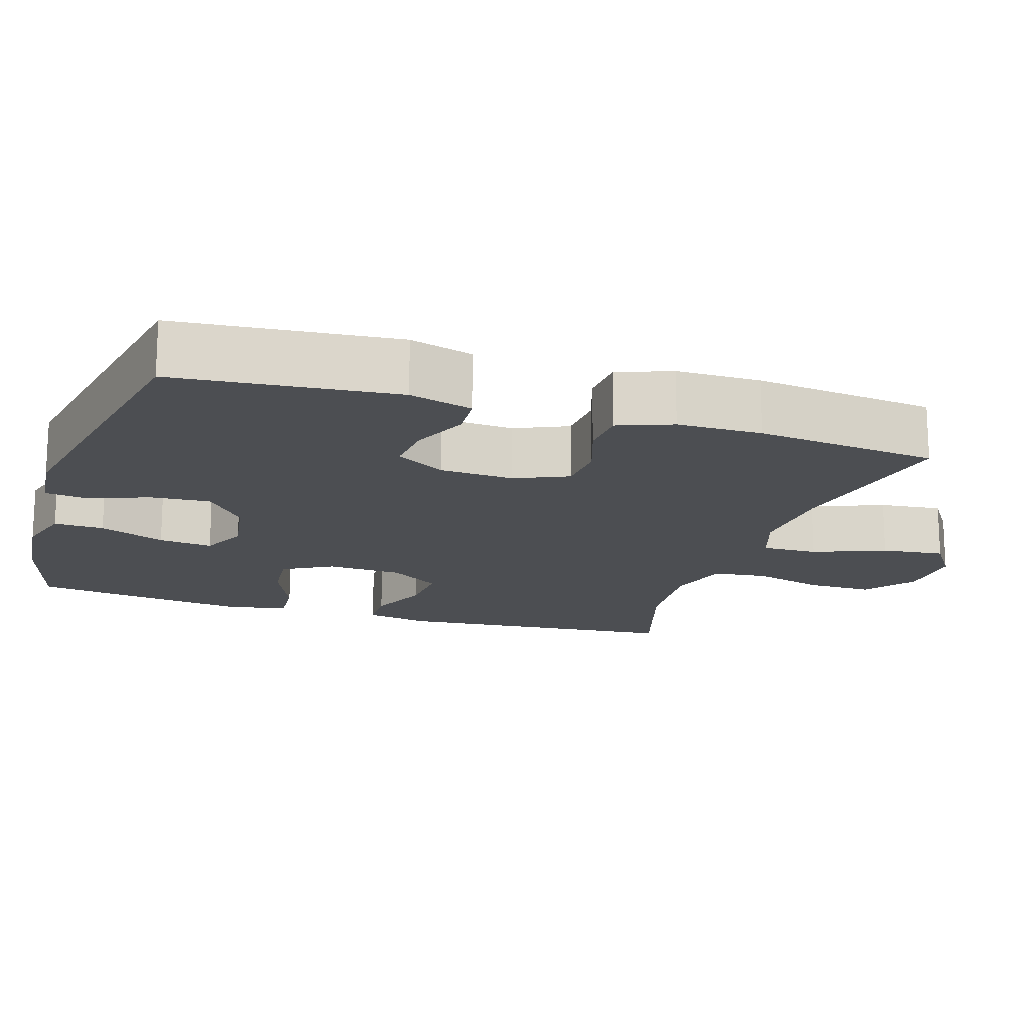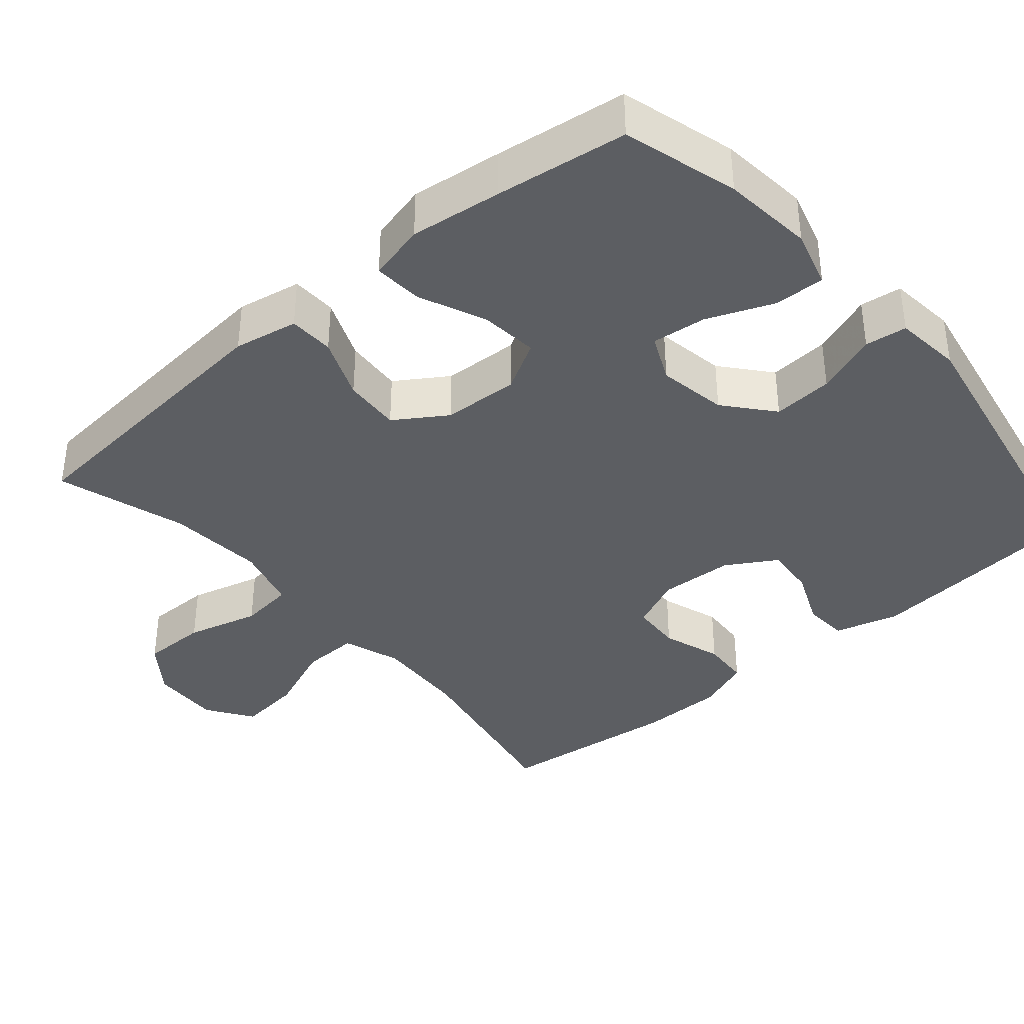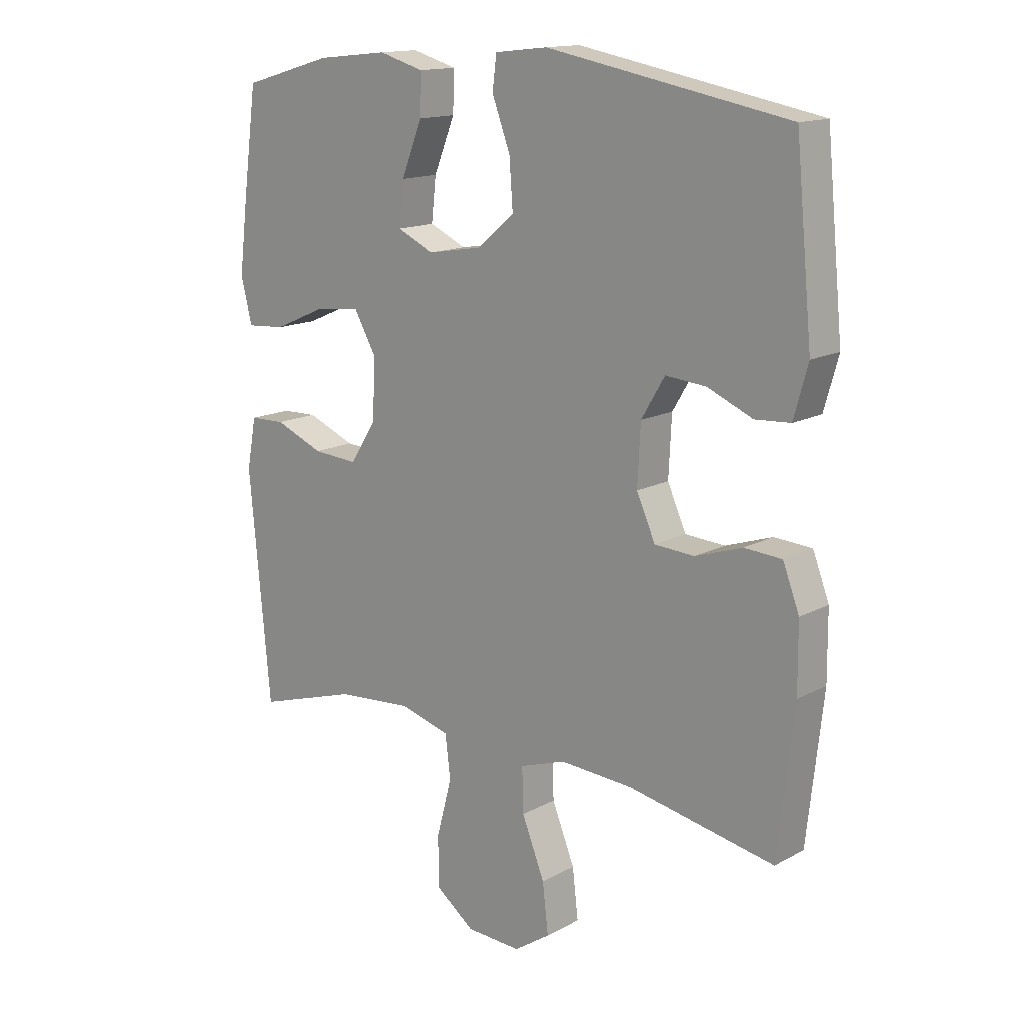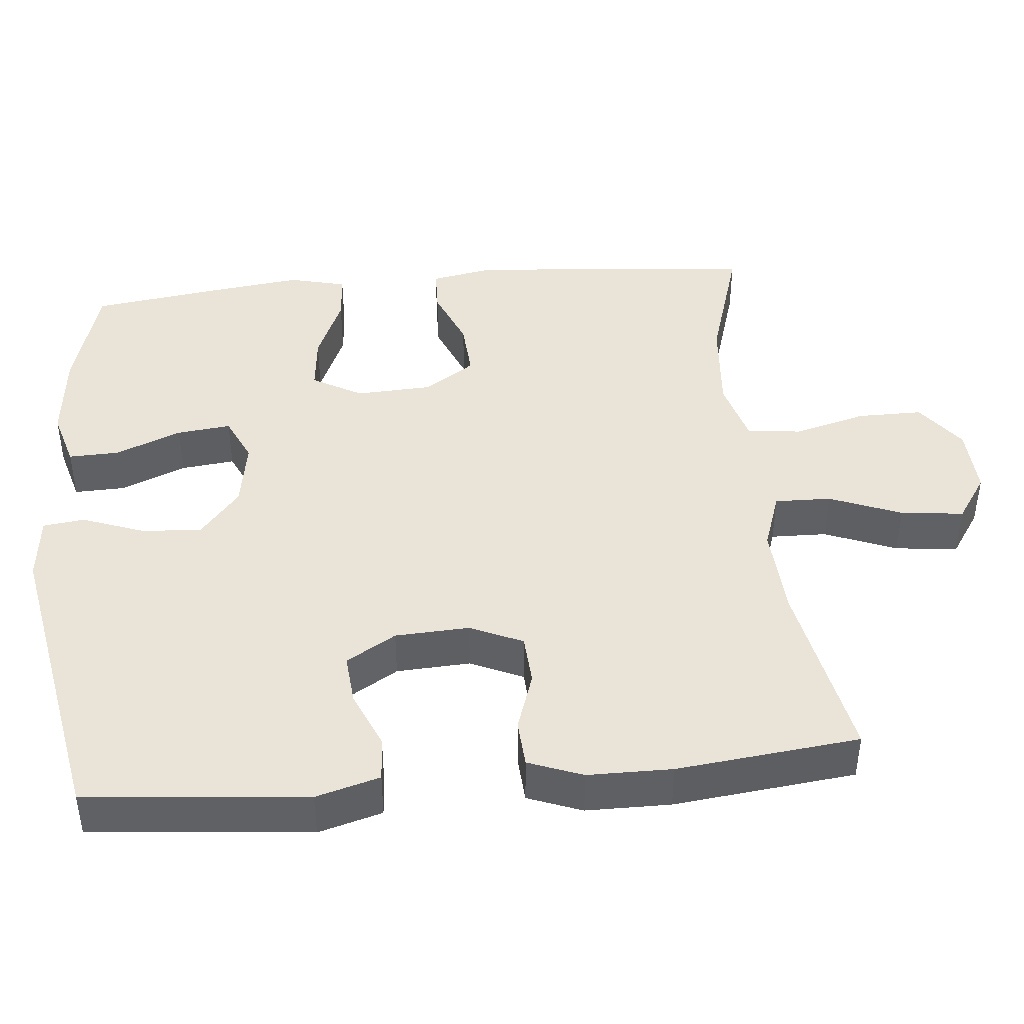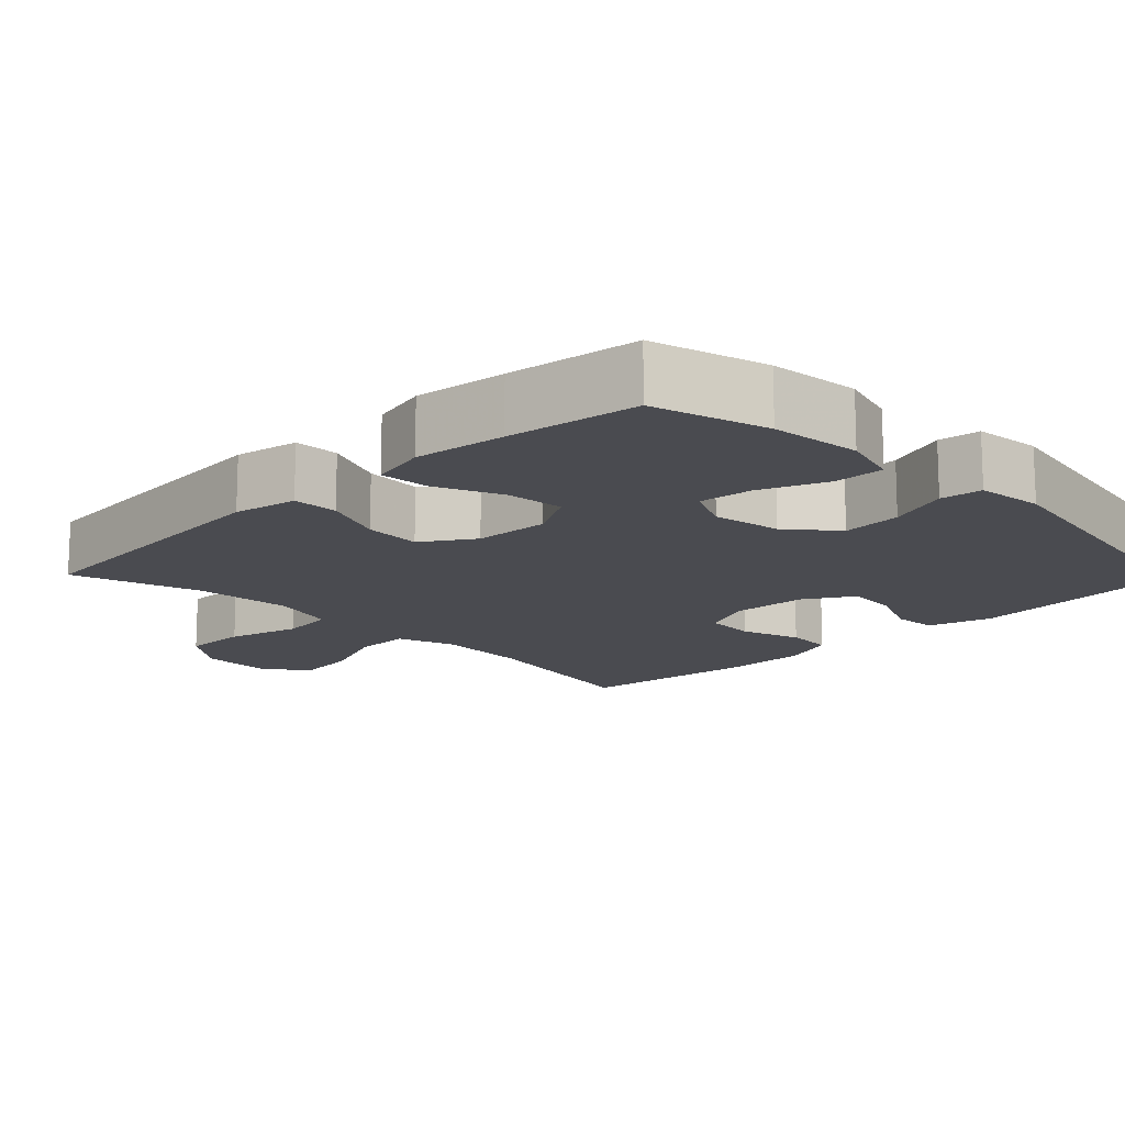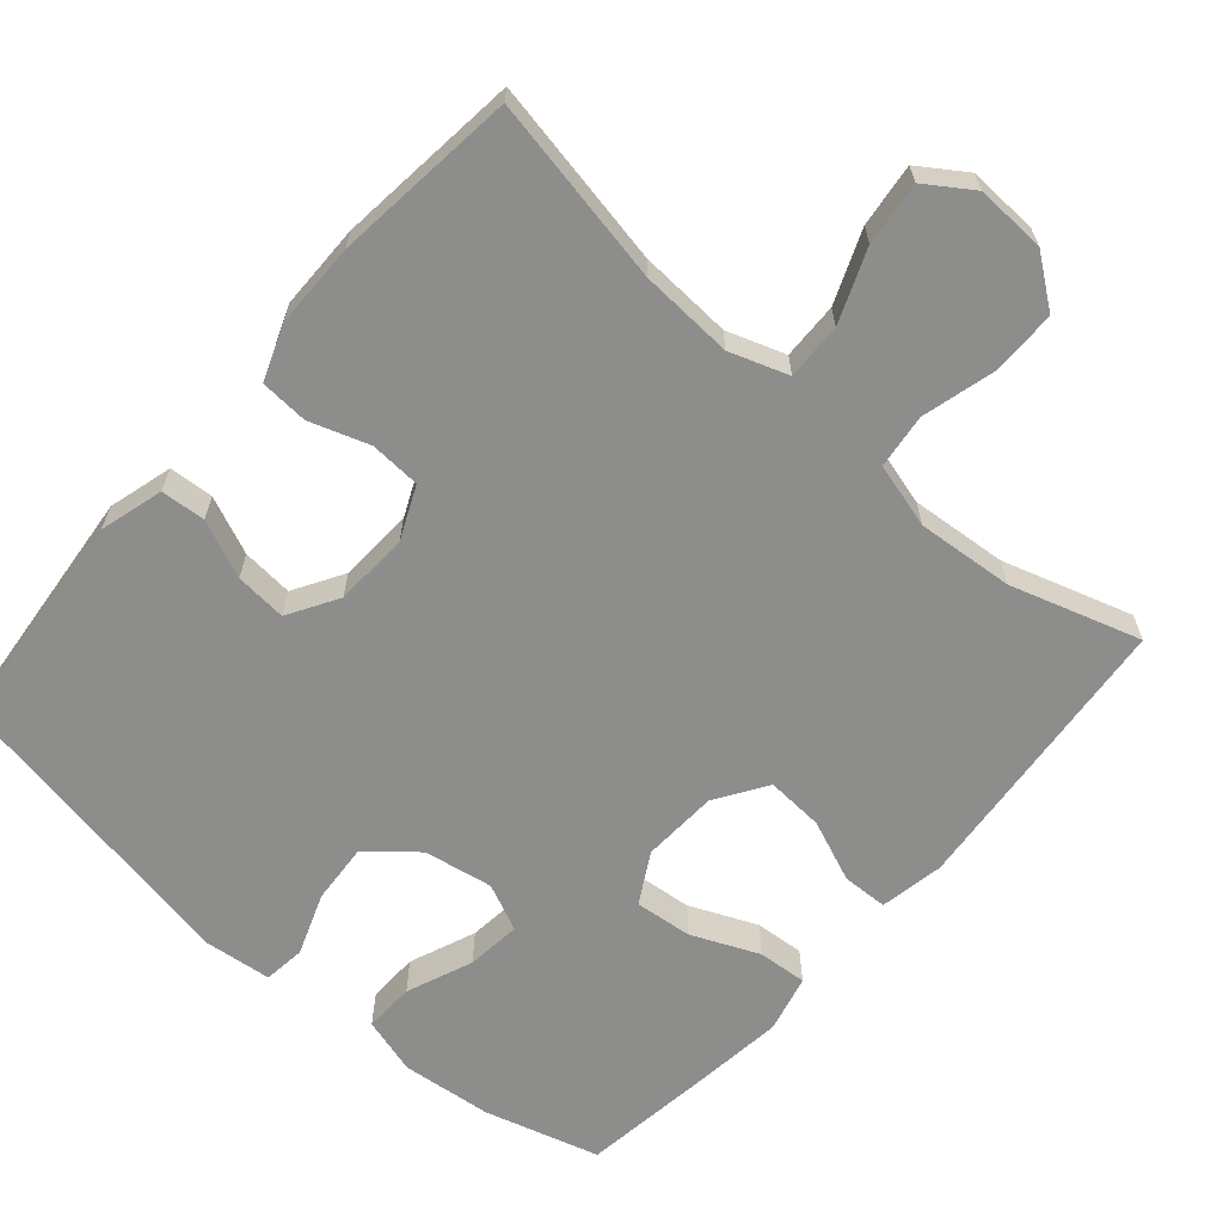
<metadata>
{"format":"obj","ext":"obj","renderer":"f3d","projection":"perspective","resolution":1024,"background":"white","views":[{"elev":-16.7,"azim":72.1,"up":"+Y"},{"elev":-37.9,"azim":-49.5,"up":"+Y"},{"elev":14.9,"azim":41.2,"up":"+Z"},{"elev":43.1,"azim":84.5,"up":"+Y"},{"elev":-14.5,"azim":-45.7,"up":"+Y"},{"elev":-64.5,"azim":139.0,"up":"+Y"}]}
</metadata>
<code>
v -0.5 0.07 0.5
v -0.346 0.07 0.544
v -0.224 0.07 0.557
v -0.147 0.07 0.535
v -0.149 0.07 0.467
v -0.185 0.07 0.378
v -0.193 0.07 0.305
v -0.13 0.07 0.276
v -0.037 0.07 0.292
v 0.027 0.07 0.346
v 0.021 0.07 0.427
v -0.01 0.07 0.51
v -0.003 0.07 0.566
v 0.087 0.07 0.576
v 0.5 0.07 0.5
v 0.529 0.07 0.203
v 0.505 0.07 0.117
v 0.445 0.07 0.113
v 0.368 0.07 0.146
v 0.299 0.07 0.152
v 0.259 0.07 0.085
v 0.254 0.07 -0.015
v 0.286 0.07 -0.086
v 0.354 0.07 -0.09
v 0.434 0.07 -0.063
v 0.498 0.07 -0.067
v 0.526 0.07 -0.14
v 0.527 0.07 -0.254
v 0.5 0.07 -0.5
v 0.249 0.07 -0.452
v 0.124 0.07 -0.445
v 0.046 0.07 -0.472
v 0.048 0.07 -0.548
v 0.087 0.07 -0.645
v 0.097 0.07 -0.73
v 0.035 0.07 -0.772
v -0.059 0.07 -0.768
v -0.126 0.07 -0.718
v -0.126 0.07 -0.63
v -0.1 0.07 -0.532
v -0.109 0.07 -0.459
v -0.196 0.07 -0.435
v -0.326 0.07 -0.446
v -0.5 0.07 -0.5
v -0.536 0.07 -0.112
v -0.52 0.07 -0.026
v -0.459 0.07 -0.024
v -0.376 0.07 -0.058
v -0.299 0.07 -0.063
v -0.254 0.07 0.006
v -0.249 0.07 0.108
v -0.287 0.07 0.175
v -0.364 0.07 0.167
v -0.454 0.07 0.128
v -0.52 0.07 0.123
v -0.539 0.07 0.2
v -0.524 0.07 0.323
v -0.5 0 0.5
v -0.346 0 0.544
v -0.224 0 0.557
v -0.147 0 0.535
v -0.149 0 0.467
v -0.185 0 0.378
v -0.193 0 0.305
v -0.13 0 0.276
v -0.037 0 0.292
v 0.027 0 0.346
v 0.021 0 0.427
v -0.01 0 0.51
v -0.003 0 0.566
v 0.087 0 0.576
v 0.5 0 0.5
v 0.529 0 0.203
v 0.505 0 0.117
v 0.445 0 0.113
v 0.368 0 0.146
v 0.299 0 0.152
v 0.259 0 0.085
v 0.254 0 -0.015
v 0.286 0 -0.086
v 0.354 0 -0.09
v 0.434 0 -0.063
v 0.498 0 -0.067
v 0.526 0 -0.14
v 0.527 0 -0.254
v 0.5 0 -0.5
v 0.249 0 -0.452
v 0.124 0 -0.445
v 0.046 0 -0.472
v 0.048 0 -0.548
v 0.087 0 -0.645
v 0.097 0 -0.73
v 0.035 0 -0.772
v -0.059 0 -0.768
v -0.126 0 -0.718
v -0.126 0 -0.63
v -0.1 0 -0.532
v -0.109 0 -0.459
v -0.196 0 -0.435
v -0.326 0 -0.446
v -0.5 0 -0.5
v -0.536 0 -0.112
v -0.52 0 -0.026
v -0.459 0 -0.024
v -0.376 0 -0.058
v -0.299 0 -0.063
v -0.254 0 0.006
v -0.249 0 0.108
v -0.287 0 0.175
v -0.364 0 0.167
v -0.454 0 0.128
v -0.52 0 0.123
v -0.539 0 0.2
v -0.524 0 0.323
f 4 5 6
f 3 4 6
f 2 3 6
f 1 2 6
f 57 1 6
f 56 57 6
f 55 56 6
f 54 55 6
f 53 54 6
f 52 53 6 7
f 51 52 7 8
f 50 51 8 9
f 49 50 9 10
f 46 47 48
f 45 46 48
f 44 45 48
f 43 44 48
f 42 43 48 49
f 41 42 49 10
f 38 39 40
f 37 38 40
f 36 37 40
f 35 36 40
f 34 35 40
f 33 34 40
f 32 33 40 41
f 31 32 41 10
f 28 29 30
f 27 28 30
f 26 27 30
f 25 26 30
f 24 25 30
f 23 24 30 31
f 31 10 11
f 23 31 11
f 22 23 11
f 17 18 19
f 16 17 19
f 15 16 19
f 14 15 19
f 13 14 19
f 12 13 19
f 11 12 19
f 11 19 20
f 21 22 11
f 11 20 21
f 63 62 61
f 63 61 60
f 63 60 59
f 63 59 58
f 63 58 114
f 63 114 113
f 63 113 112
f 63 112 111
f 63 111 110
f 64 63 110 109
f 65 64 109 108
f 66 65 108 107
f 67 66 107 106
f 105 104 103
f 105 103 102
f 105 102 101
f 105 101 100
f 106 105 100 99
f 67 106 99 98
f 97 96 95
f 97 95 94
f 97 94 93
f 97 93 92
f 97 92 91
f 97 91 90
f 98 97 90 89
f 67 98 89 88
f 87 86 85
f 87 85 84
f 87 84 83
f 87 83 82
f 87 82 81
f 88 87 81 80
f 68 67 88
f 68 88 80
f 68 80 79
f 76 75 74
f 76 74 73
f 76 73 72
f 76 72 71
f 76 71 70
f 76 70 69
f 76 69 68
f 77 76 68
f 68 79 78
f 78 77 68
f 1 58 59 2
f 2 59 60 3
f 3 60 61 4
f 4 61 62 5
f 5 62 63 6
f 6 63 64 7
f 7 64 65 8
f 8 65 66 9
f 9 66 67 10
f 10 67 68 11
f 11 68 69 12
f 12 69 70 13
f 13 70 71 14
f 14 71 72 15
f 15 72 73 16
f 16 73 74 17
f 17 74 75 18
f 18 75 76 19
f 19 76 77 20
f 20 77 78 21
f 21 78 79 22
f 22 79 80 23
f 23 80 81 24
f 24 81 82 25
f 25 82 83 26
f 26 83 84 27
f 27 84 85 28
f 28 85 86 29
f 29 86 87 30
f 30 87 88 31
f 31 88 89 32
f 32 89 90 33
f 33 90 91 34
f 34 91 92 35
f 35 92 93 36
f 36 93 94 37
f 37 94 95 38
f 38 95 96 39
f 39 96 97 40
f 40 97 98 41
f 41 98 99 42
f 42 99 100 43
f 43 100 101 44
f 44 101 102 45
f 45 102 103 46
f 46 103 104 47
f 47 104 105 48
f 48 105 106 49
f 49 106 107 50
f 50 107 108 51
f 51 108 109 52
f 52 109 110 53
f 53 110 111 54
f 54 111 112 55
f 55 112 113 56
f 56 113 114 57
f 57 114 58 1

</code>
